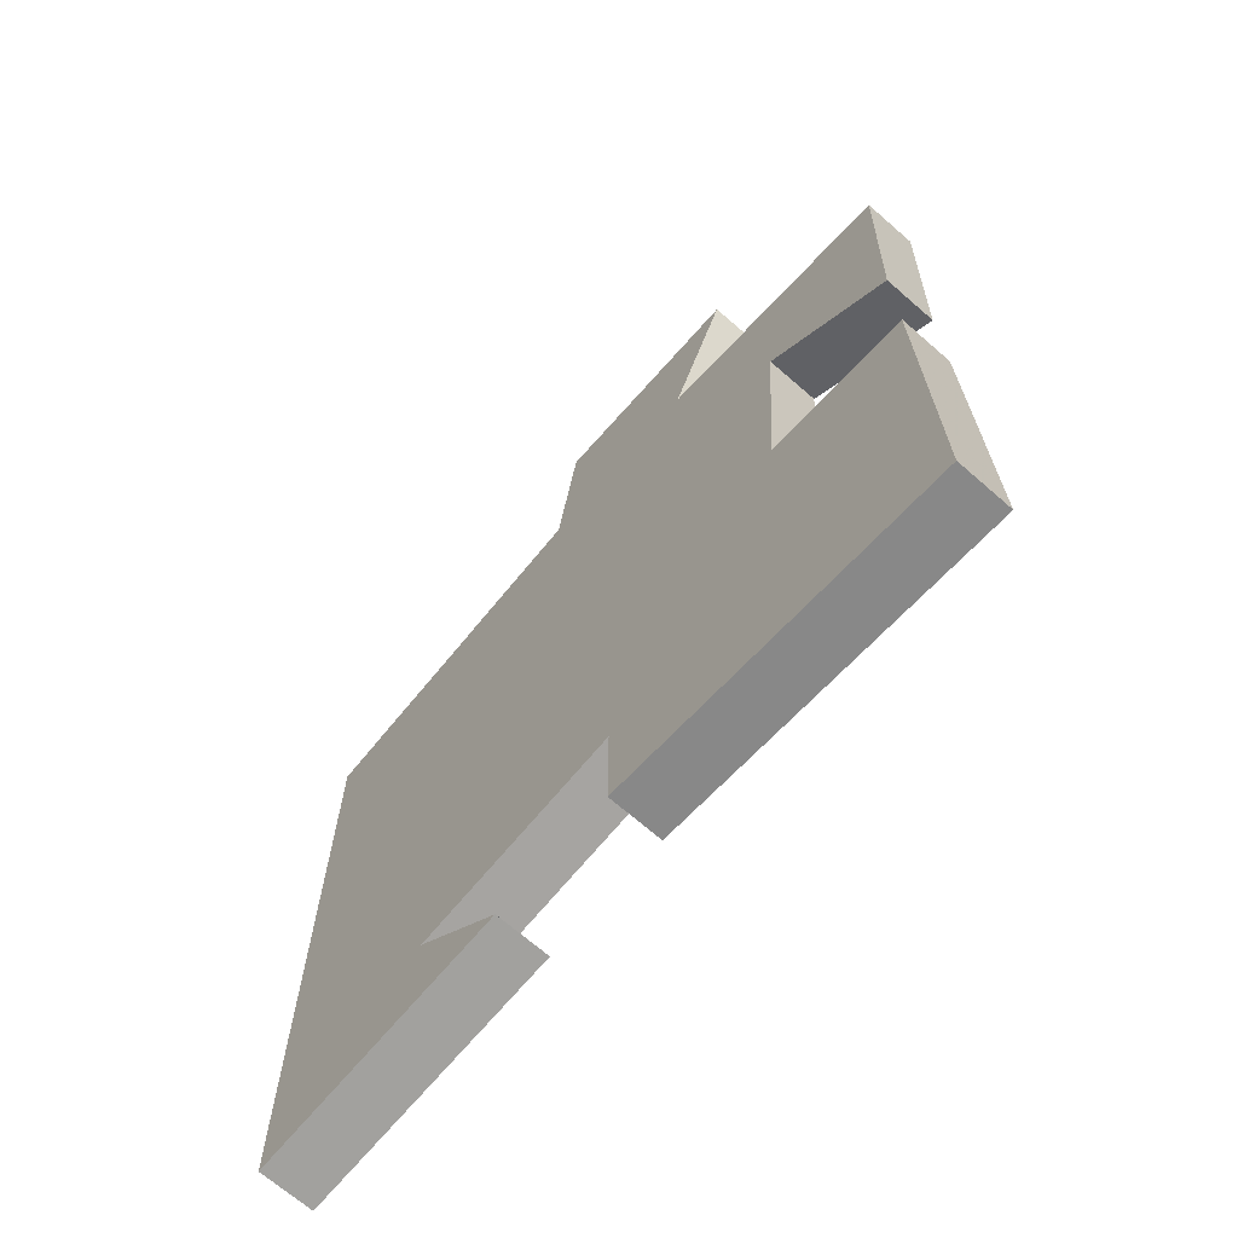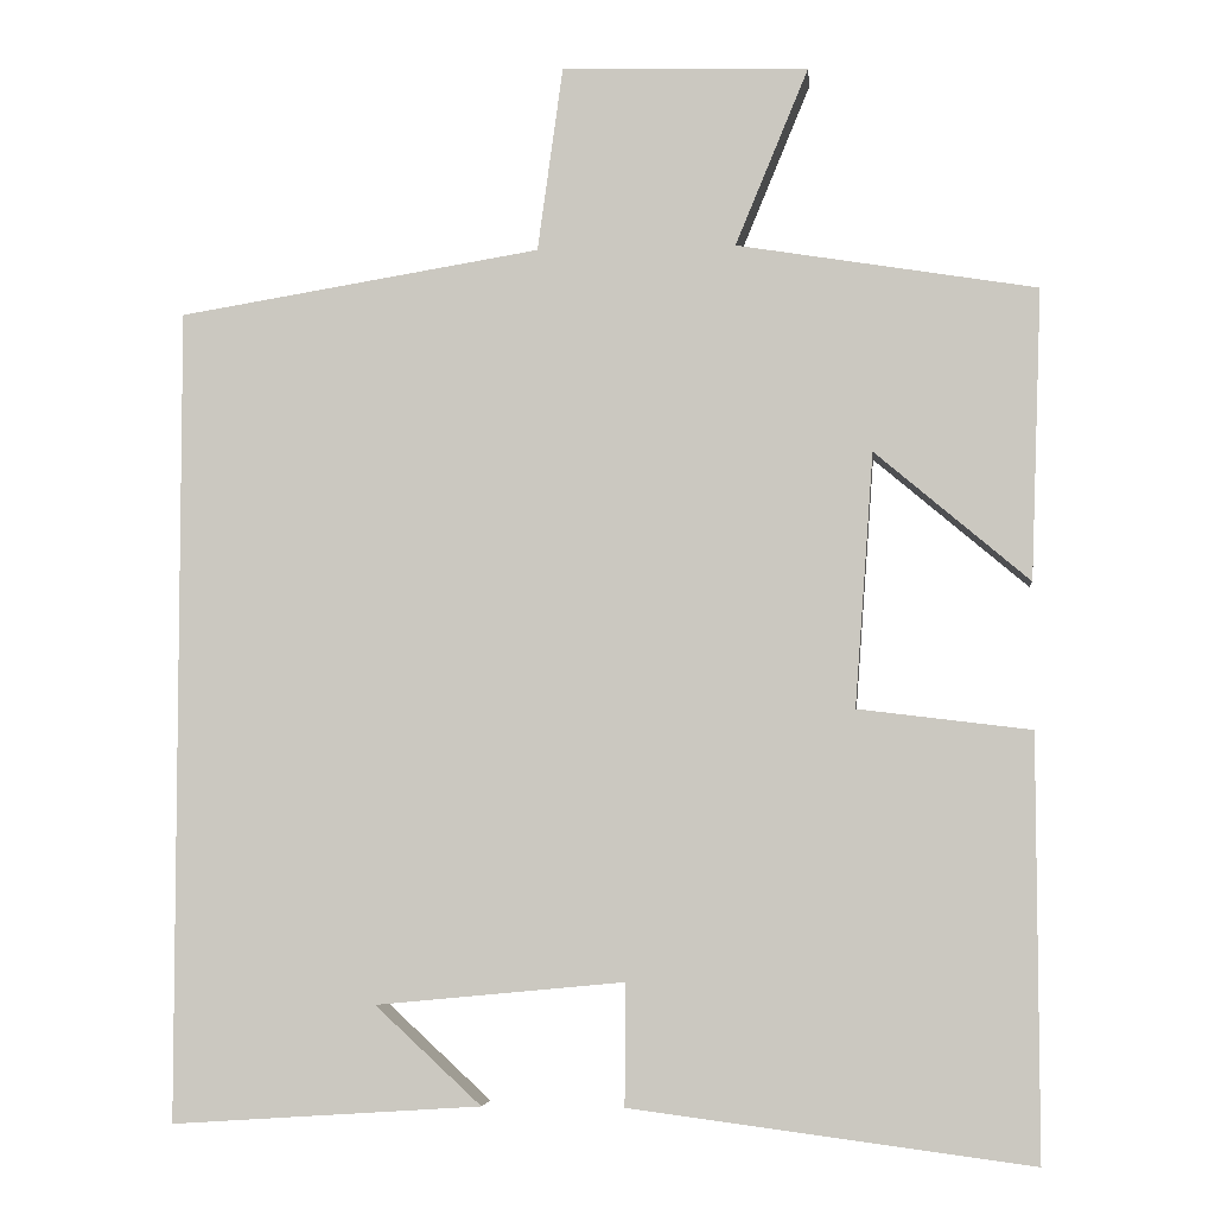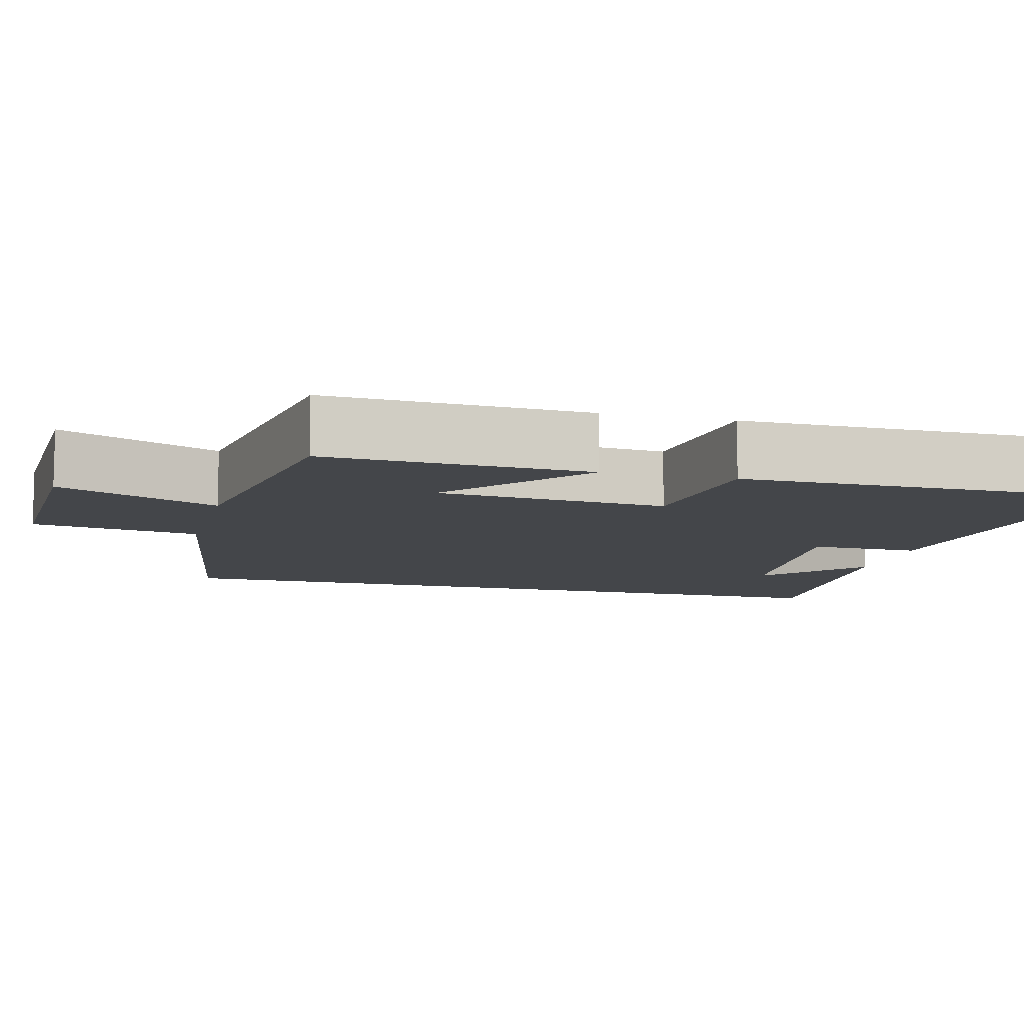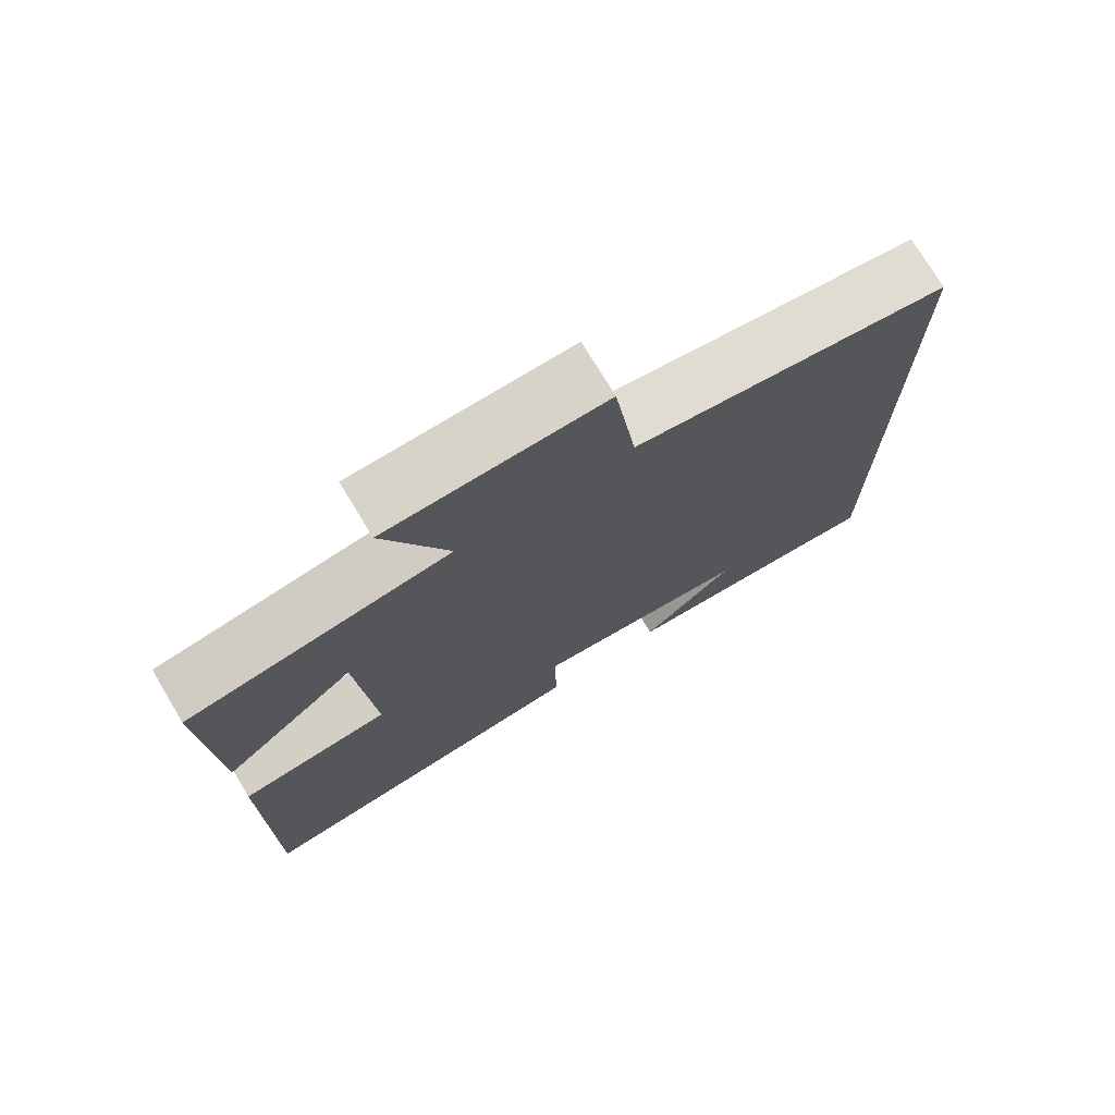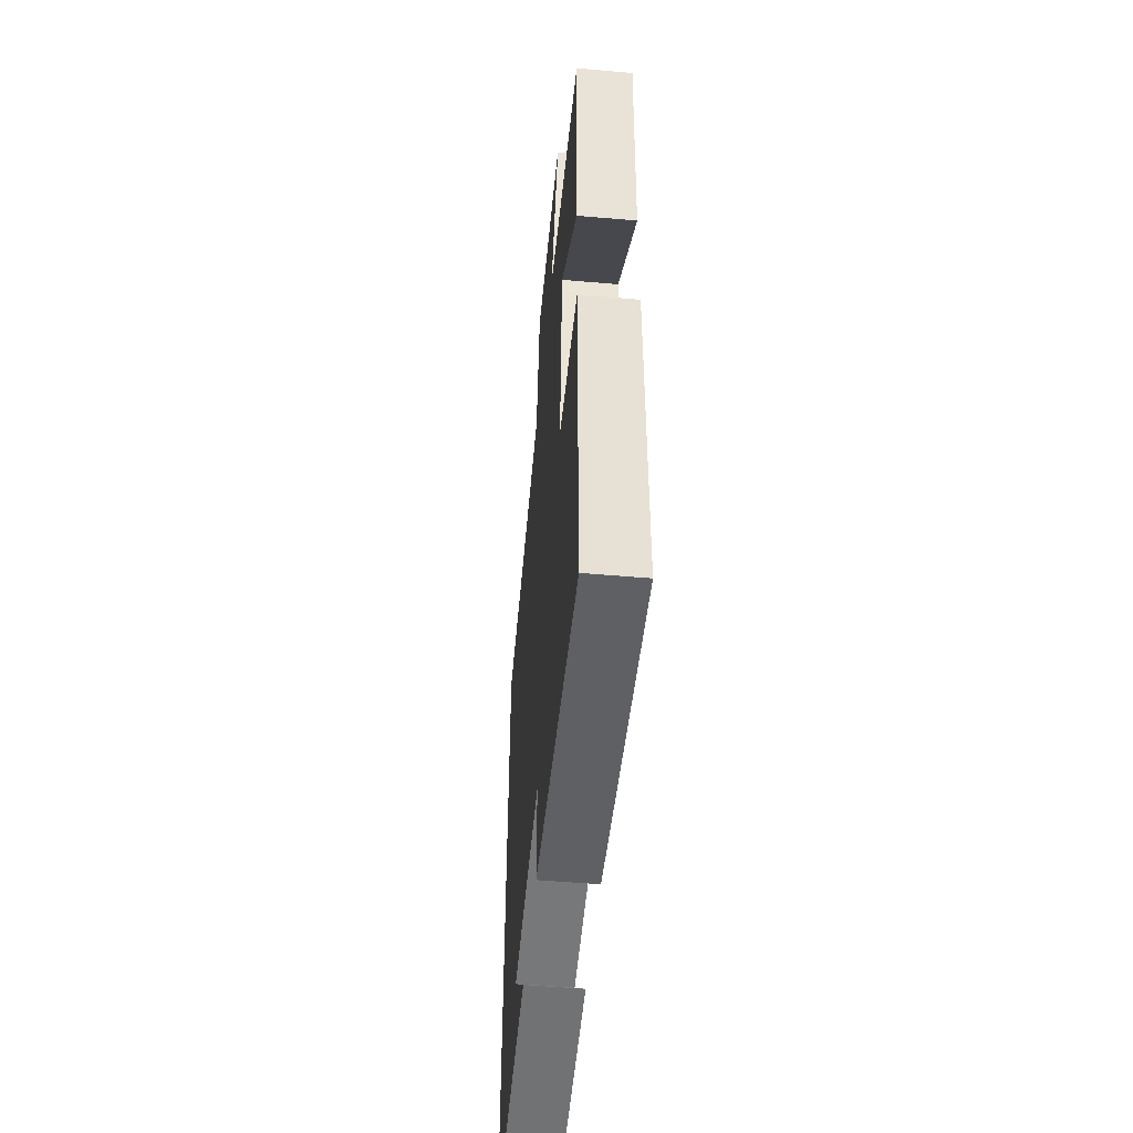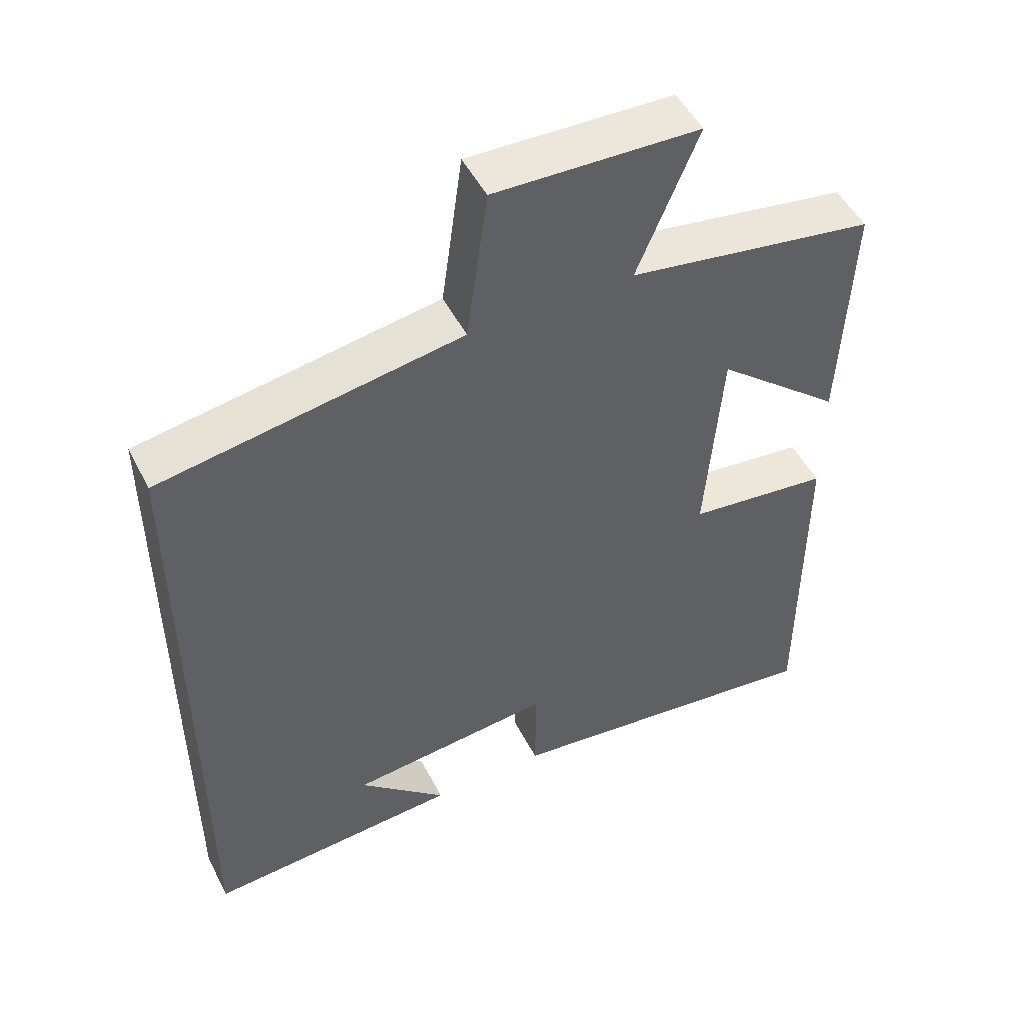
<metadata>
{"format":"obj","ext":"obj","renderer":"f3d","projection":"perspective","resolution":1024,"background":"white","views":[{"elev":-69.0,"azim":48.9,"up":"+Z"},{"elev":-4.8,"azim":6.1,"up":"+Z"},{"elev":-9.6,"azim":75.6,"up":"+Y"},{"elev":74.5,"azim":149.0,"up":"+Z"},{"elev":-51.8,"azim":84.6,"up":"+Z"},{"elev":50.1,"azim":-26.5,"up":"+Z"}]}
</metadata>
<code>
v -0.5 0.07 0.431
v -0.073 0.07 0.5
v -0.043 0.07 0.718
v 0.247 0.07 0.708
v 0.161 0.07 0.5
v 0.513 0.07 0.442
v 0.5 0.07 0.101
v 0.319 0.07 0.254
v 0.297 0.07 -0.044
v 0.5 0.07 -0.069
v 0.501 0.07 -0.561
v 0.03 0.07 -0.5
v 0.031 0.07 -0.357
v -0.261 0.07 -0.385
v -0.136 0.07 -0.5
v -0.5 0.07 -0.524
v -0.5 0 0.431
v -0.073 0 0.5
v -0.043 0 0.718
v 0.247 0 0.708
v 0.161 0 0.5
v 0.513 0 0.442
v 0.5 0 0.101
v 0.319 0 0.254
v 0.297 0 -0.044
v 0.5 0 -0.069
v 0.501 0 -0.561
v 0.03 0 -0.5
v 0.031 0 -0.357
v -0.261 0 -0.385
v -0.136 0 -0.5
v -0.5 0 -0.524
f 14 15 16
f 14 16 1 2
f 13 14 2
f 11 12 13
f 10 11 13
f 9 10 13
f 13 2 3
f 9 13 3
f 8 9 3
f 5 6 7 8
f 5 8 3
f 3 4 5
f 32 31 30
f 18 17 32 30
f 18 30 29
f 29 28 27
f 29 27 26
f 29 26 25
f 19 18 29
f 19 29 25
f 19 25 24
f 24 23 22 21
f 19 24 21
f 21 20 19
f 1 17 18 2
f 2 18 19 3
f 3 19 20 4
f 4 20 21 5
f 5 21 22 6
f 6 22 23 7
f 7 23 24 8
f 8 24 25 9
f 9 25 26 10
f 10 26 27 11
f 11 27 28 12
f 12 28 29 13
f 13 29 30 14
f 14 30 31 15
f 15 31 32 16
f 16 32 17 1

</code>
